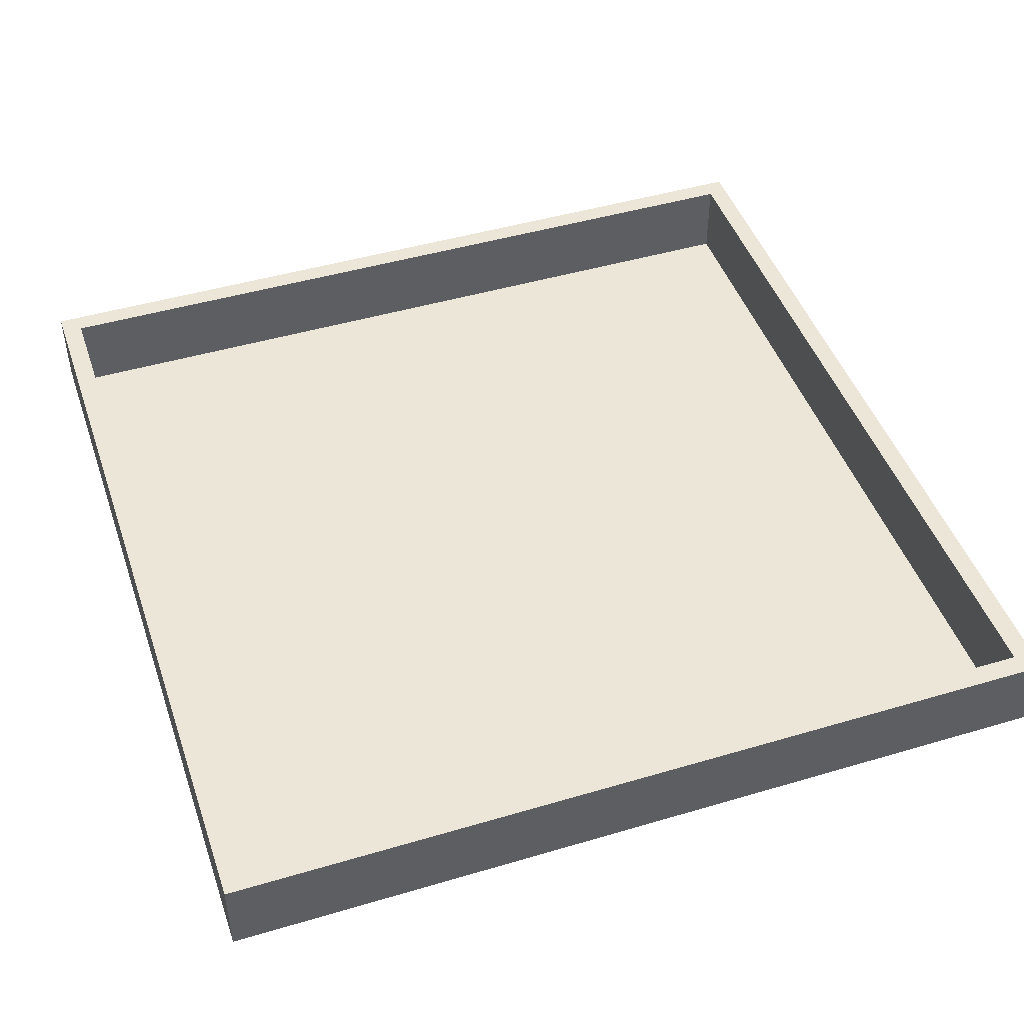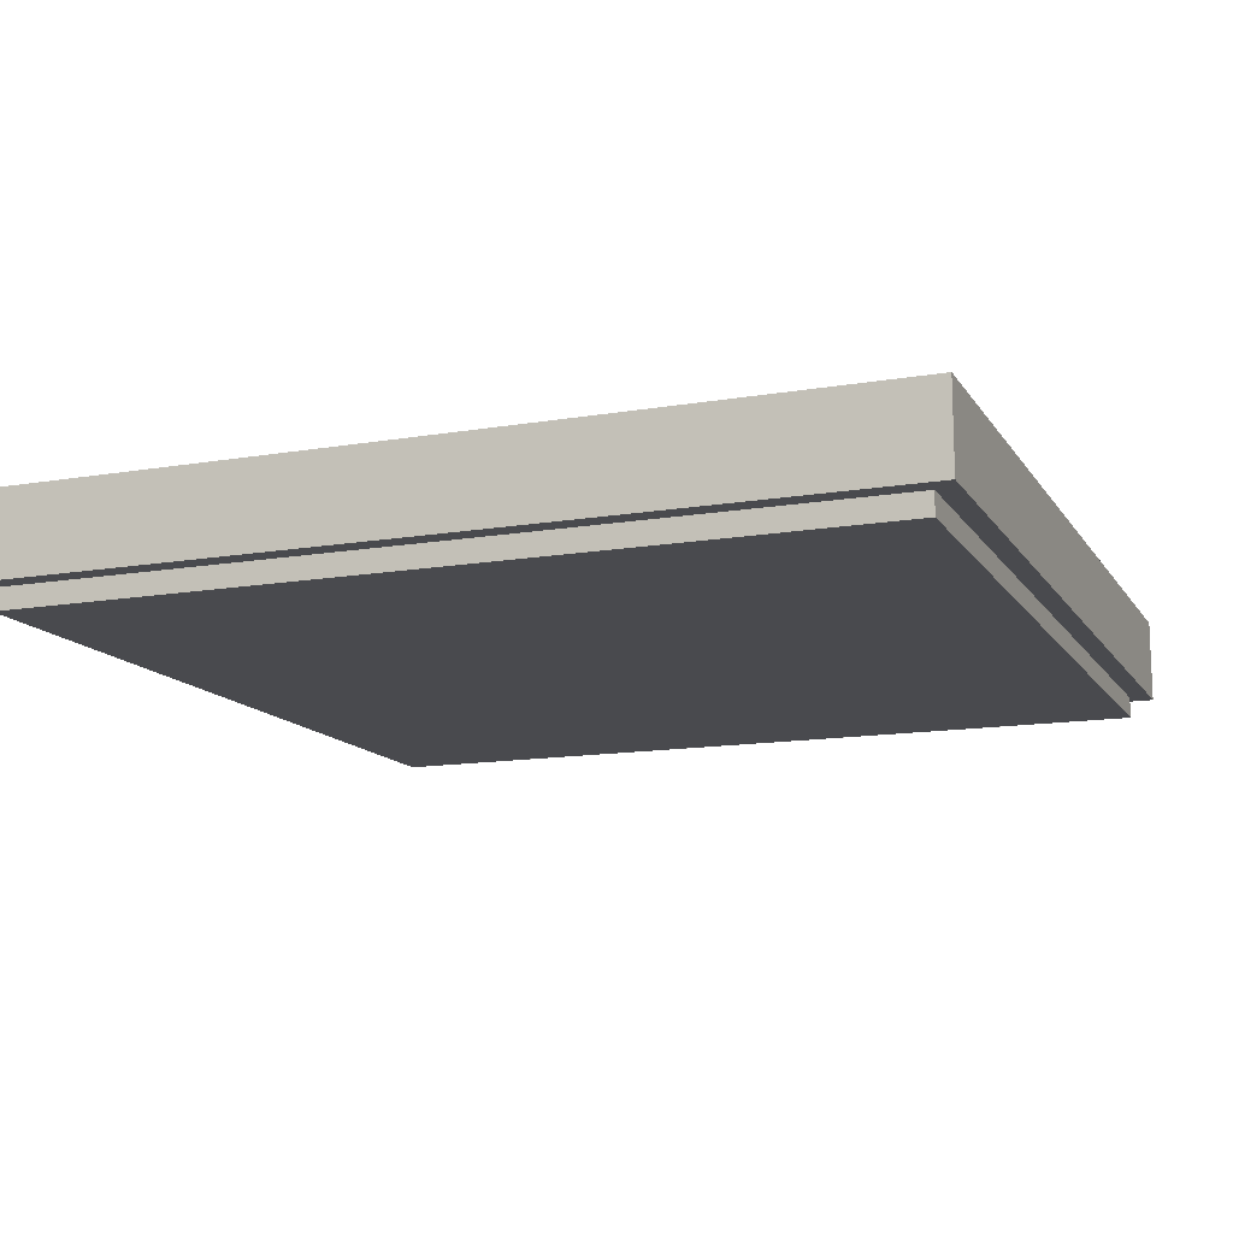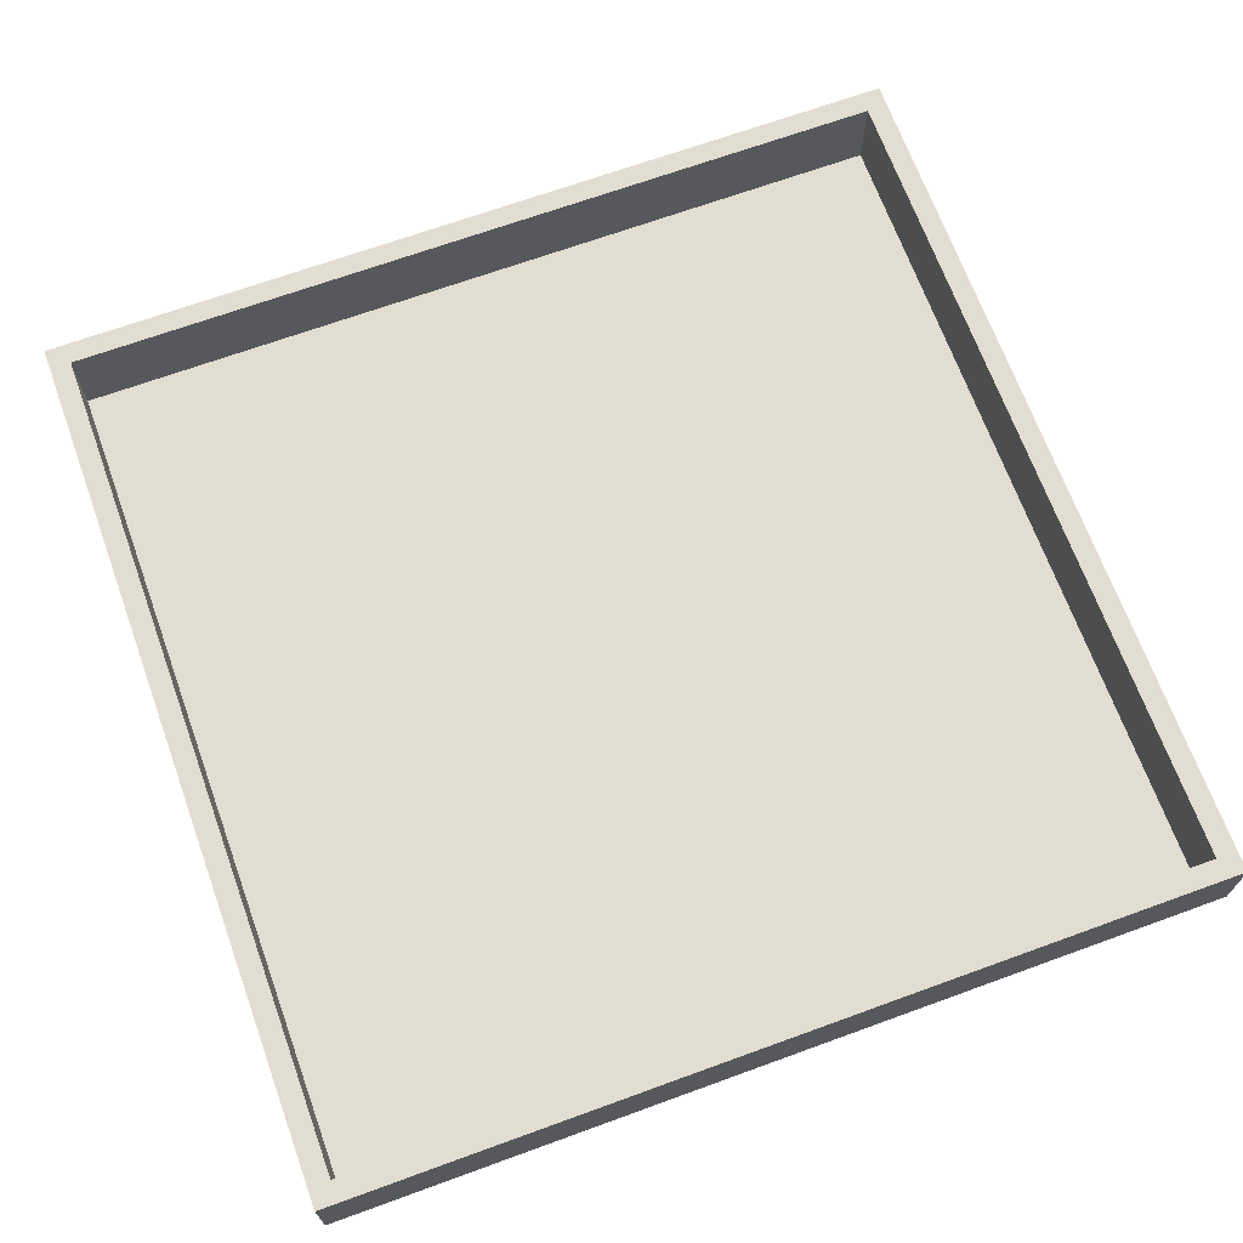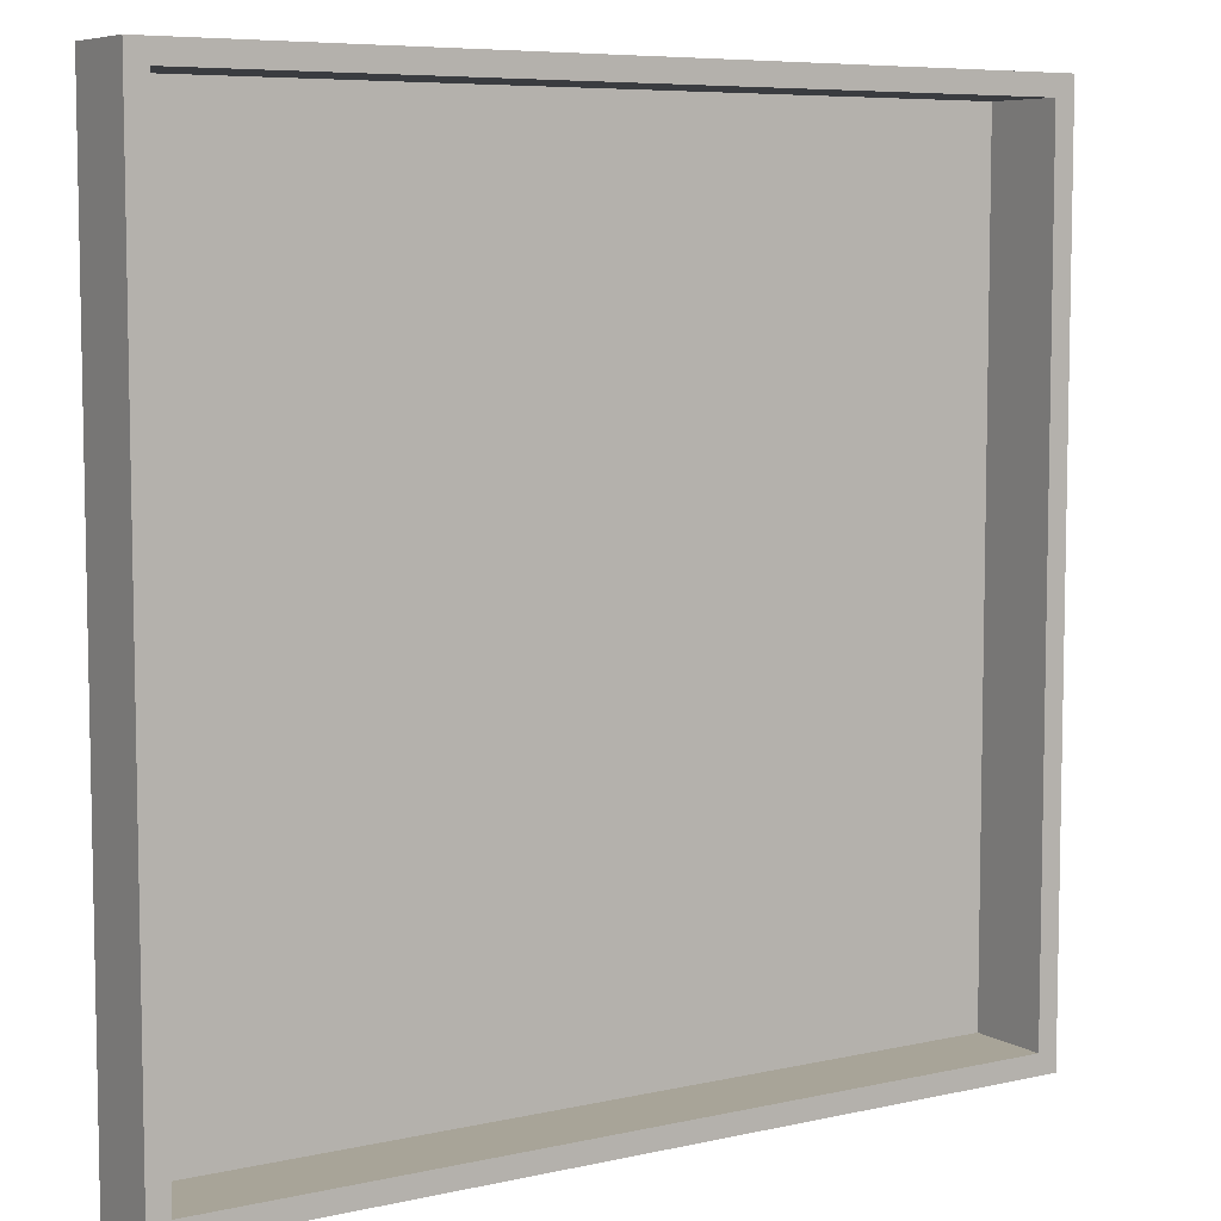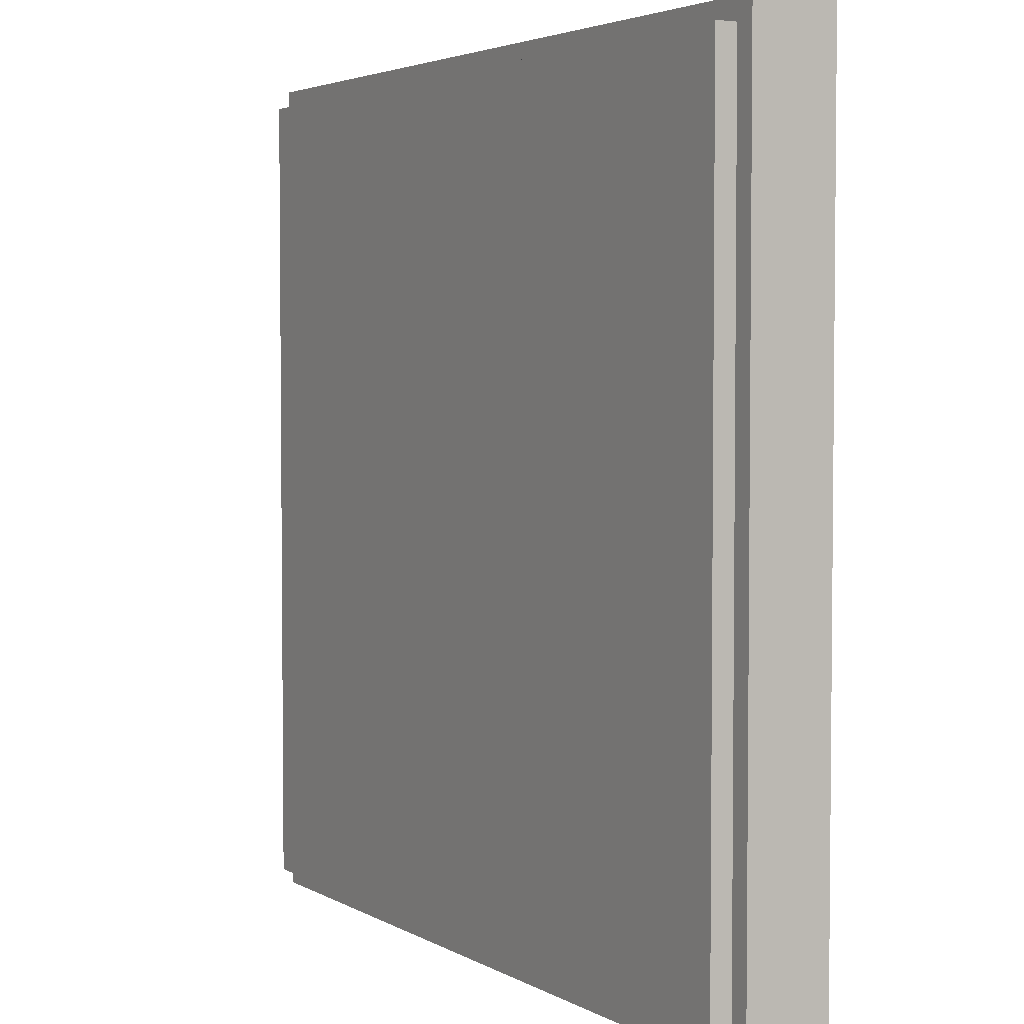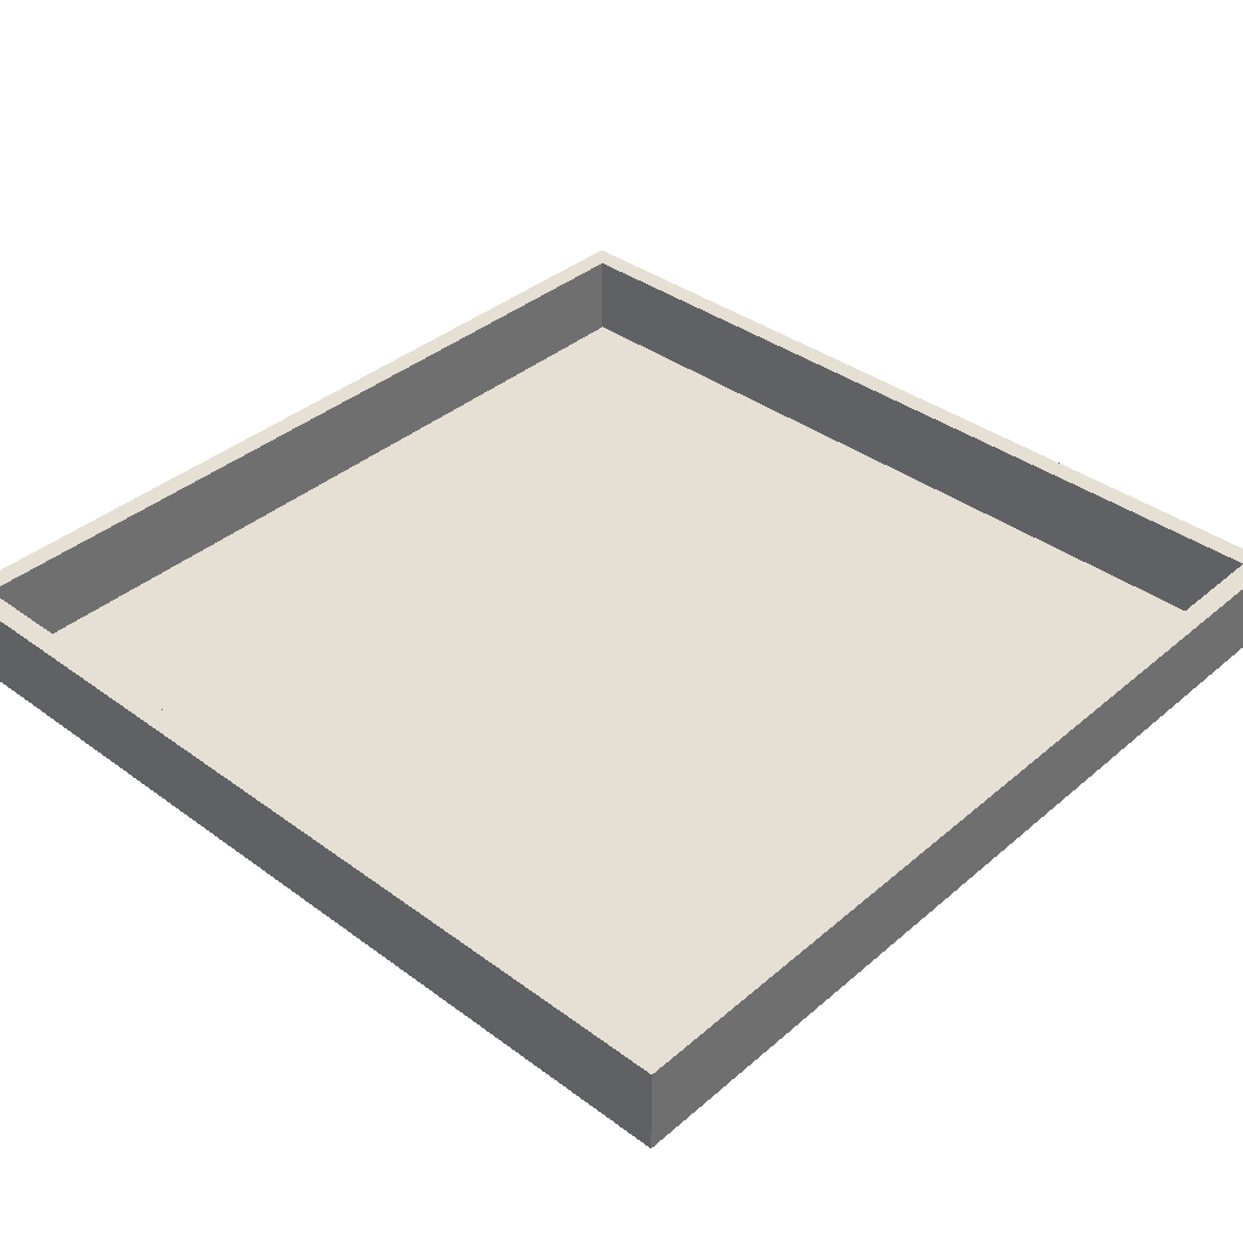
<metadata>
{"format":"obj","ext":"obj","renderer":"f3d","projection":"perspective","resolution":1024,"background":"white","views":[{"elev":46.3,"azim":71.3,"up":"+Y"},{"elev":-13.4,"azim":21.2,"up":"+Y"},{"elev":68.6,"azim":70.0,"up":"+Y"},{"elev":7.0,"azim":147.1,"up":"+Z"},{"elev":3.6,"azim":60.2,"up":"+Z"},{"elev":37.9,"azim":-137.1,"up":"+Y"}]}
</metadata>
<code>
o Cube
v 20 4 -20
v 20 0 -20
v 20 4 20
v 20 0 20
v -20 4 -20
v -20 0 -20
v -20 4 20
v -20 0 20
v 20 0 -20
v 20 0 20
v -20 0 -20
v -20 0 20
v 20 4 -21
v -20 4 -21
v 20 0 -21
v -20 0 -21
v -21 4 -20
v -21 4 20
v -21 0 -20
v -21 0 20
v 20 4 21
v -20 4 21
v 20 0 21
v -20 0 21
v 21 4 -20
v 21 4 20
v 21 0 -20
v 21 0 20
v 20 4 -21
v 20 0 -21
v 21 4 -21
v 21 0 -21
v -21 4 -20
v -21 0 -20
v -21 4 -21
v -21 0 -21
v -20 4 21
v -20 0 21
v -21 4 21
v -21 0 21
v 21 4 20
v 21 0 20
v 21 4 21
v 21 0 21
v 20 -1.025 -20
v 20 -1.025 20
v -20 -1.025 -20
v -20 -1.025 20
f 7 22 21 3
f 4 8 7 3
f 8 6 5 7
f 6 8 4 2
f 2 4 3 1
f 6 2 1 5
f 9 45 47 11
f 12 38 40 20
f 3 26 25 1
f 11 16 15 9
f 13 15 16 14
f 5 33 34 11
f 1 13 14 5
f 9 15 13 1
f 17 19 20 18
f 5 17 18 7
f 11 19 17 5
f 12 20 19 11
f 22 24 23 21
f 12 24 22 7
f 21 43 41 3
f 10 23 24 12
f 26 28 27 25
f 10 28 26 3
f 9 30 32 27
f 9 27 28 10
f 29 31 32 30
f 27 32 31 25
f 1 29 30 9
f 25 31 29 1
f 33 35 36 34
f 11 34 36 16
f 14 35 33 5
f 16 36 35 14
f 37 39 40 38
f 20 40 39 18
f 7 37 38 12
f 18 39 37 7
f 41 43 44 42
f 3 41 42 10
f 23 44 43 21
f 10 42 44 23
f 45 46 48 47
f 10 46 45 9
f 11 47 48 12
f 12 48 46 10

</code>
